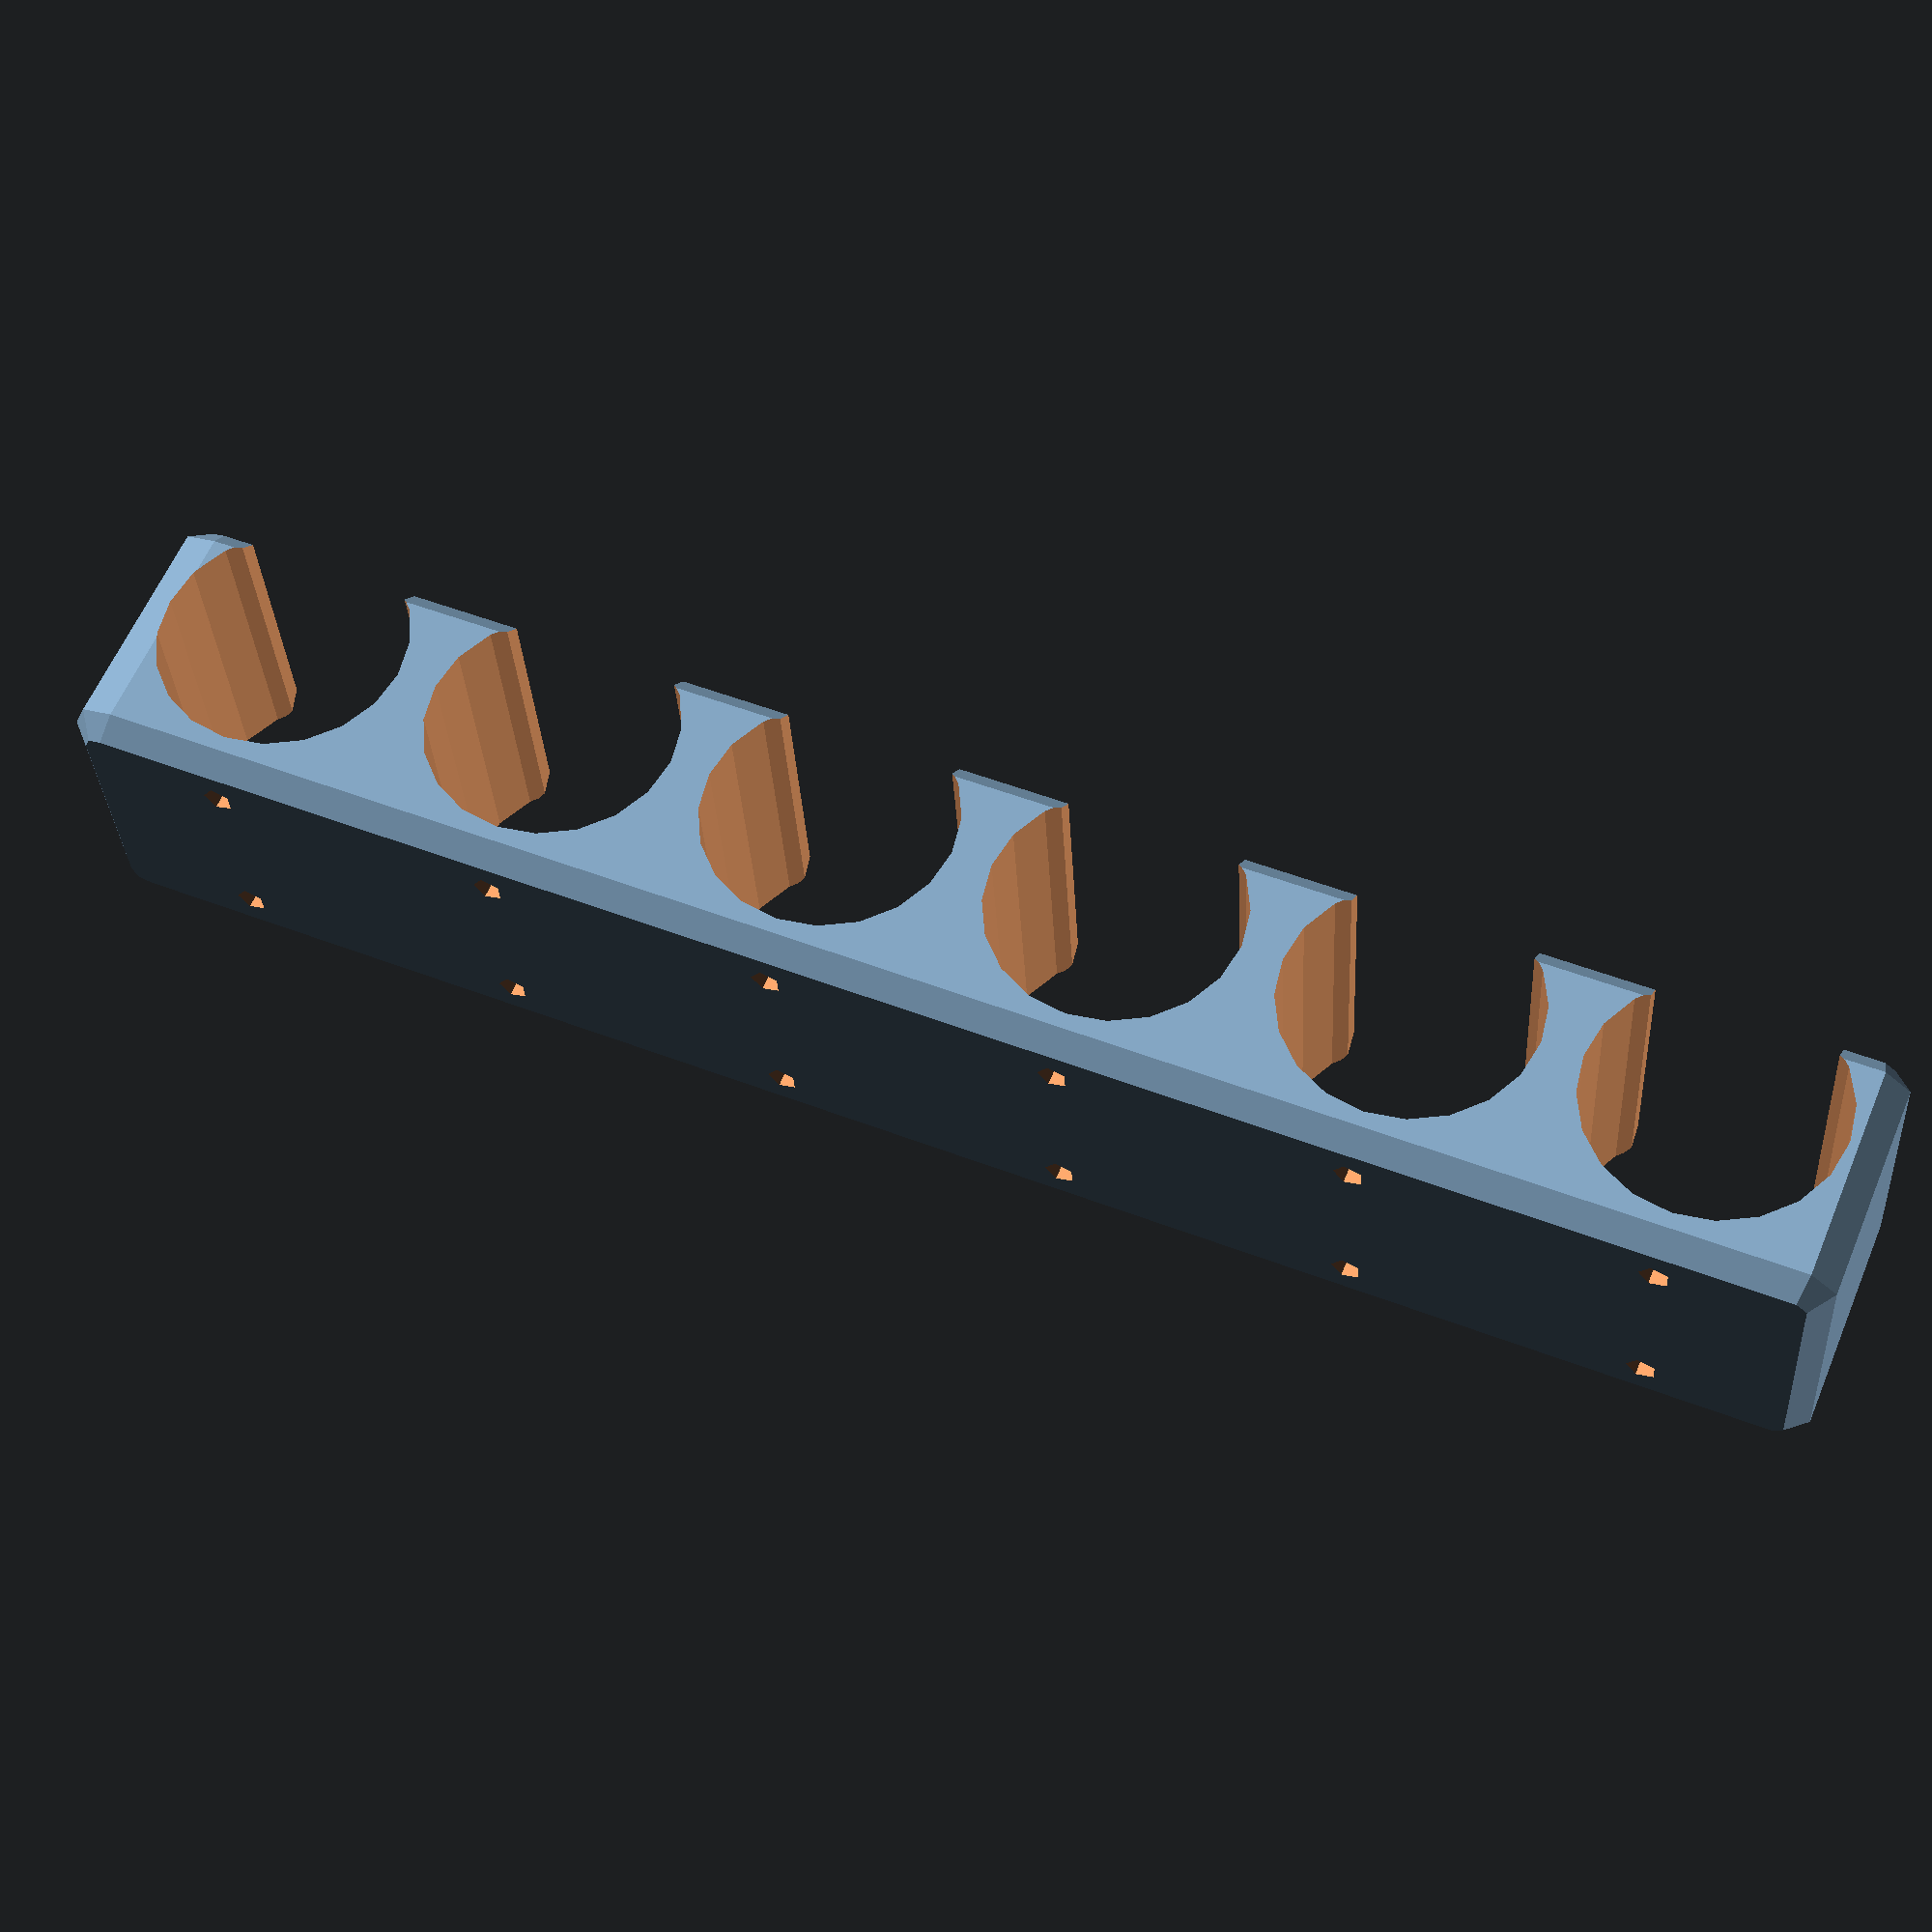
<openscad>
// foam dart holder suitable to be sewn onto a bandolier strap

count = 6;
diameter = 12.4;
space = 2;
radius = 2;
thickness = 15;

difference() {
    translate([radius,radius,radius]) {
        minkowski() {
            cube([(diameter + space) * count + space - radius * 2, thickness - radius * 2, space/2 + diameter - radius * 2]);
            sphere(radius);
        }
    }
    for (x = [0:1:count - 1]) {
        translate([(x+0.5) * (diameter + space) + space/2, 0, diameter/2 + space]) {
            translate([-diameter/2.8, 0, 0]) {
                cube([diameter/1.4, thickness + 1, diameter/1.4 + radius]);
            }
            rotate([270,0,0]) {
                cylinder(r=diameter/2, h=thickness + 1);
            }
            
            translate([0,thickness / 5,-(diameter/2+space)]) {
                cylinder(r=0.75, h=space + 1);
            }
            translate([0,thickness - thickness / 5,-(diameter/2+space)]) {
                cylinder(r=0.75, h=space + 1);
            }
        }
    }
}
</openscad>
<views>
elev=300.1 azim=3.4 roll=202.6 proj=p view=wireframe
</views>
